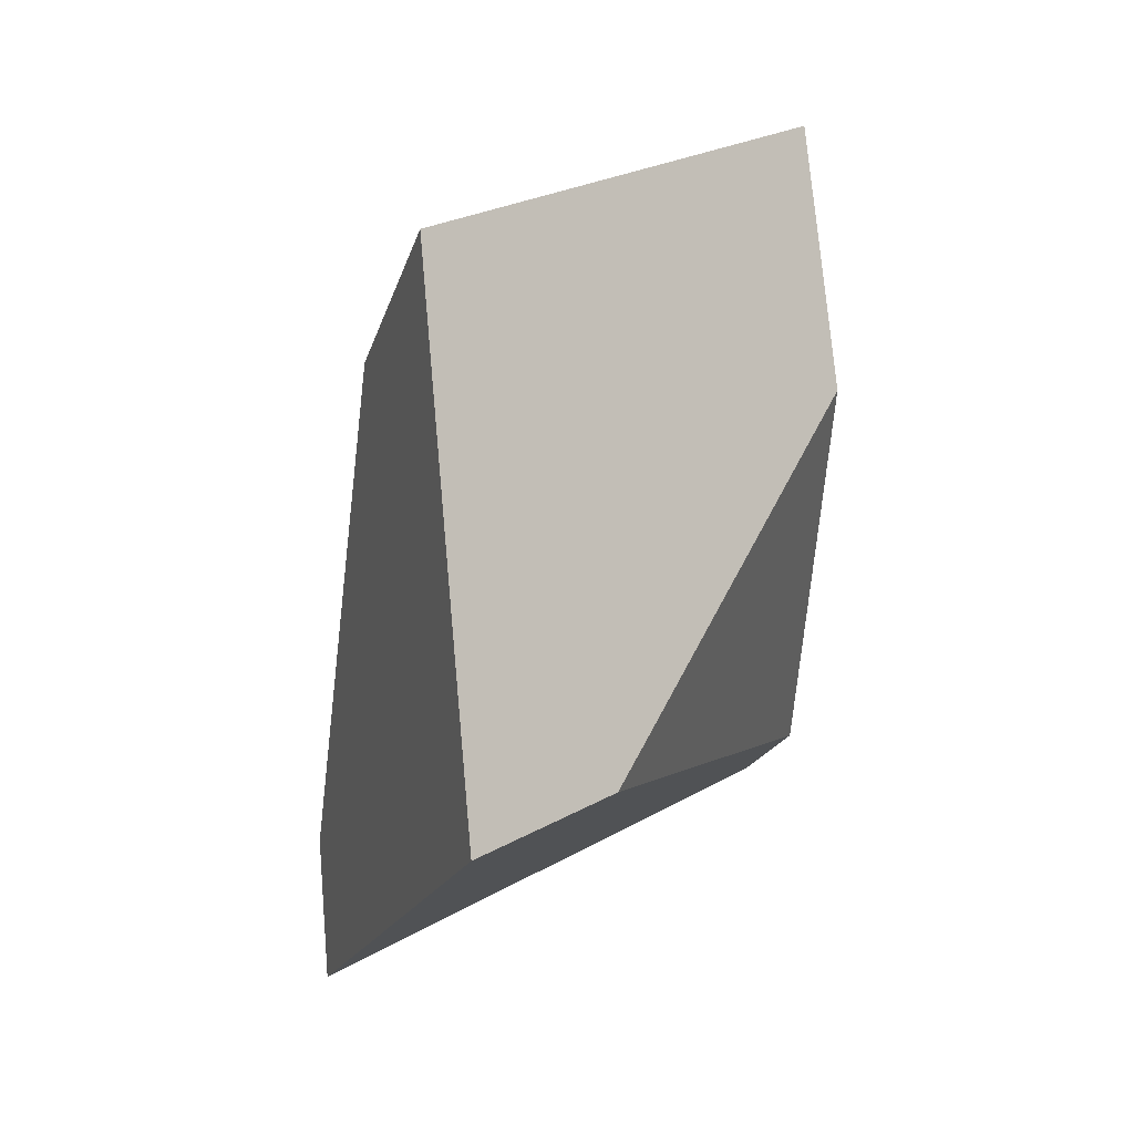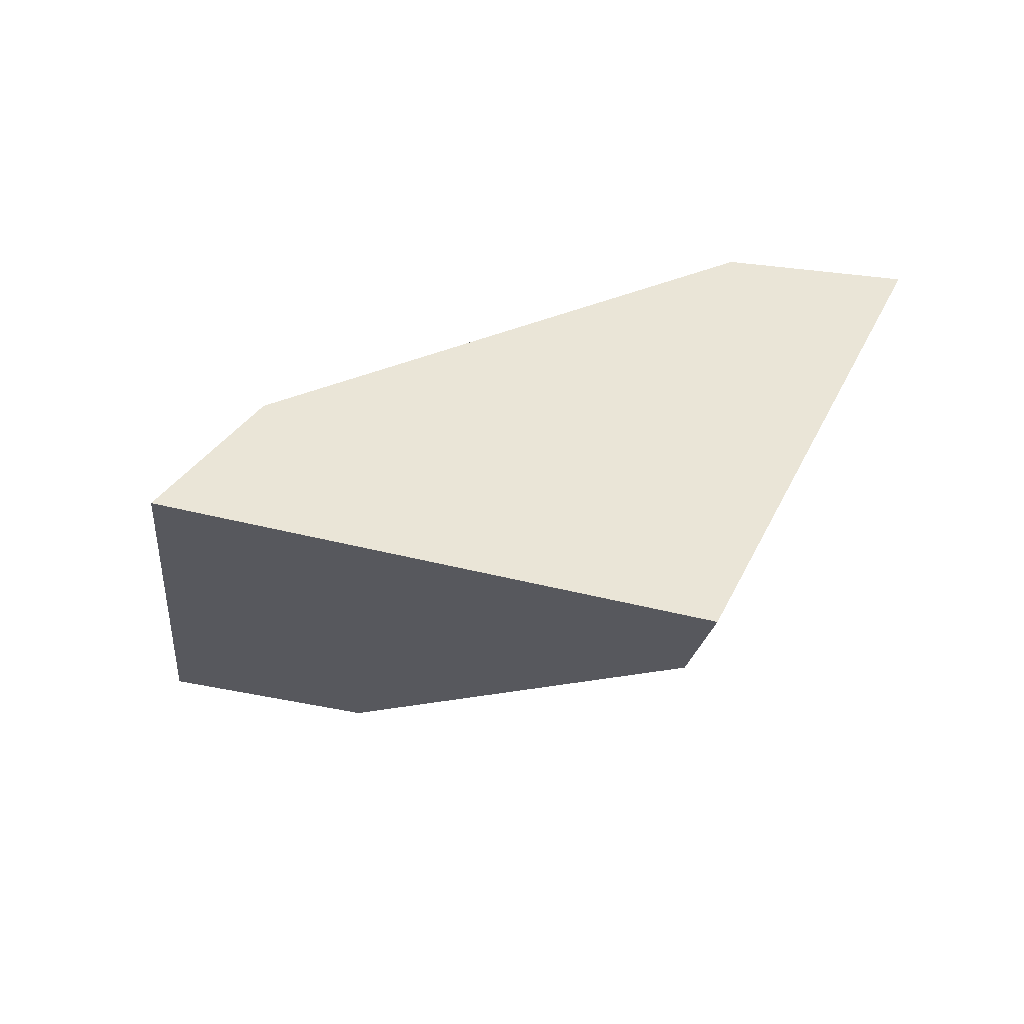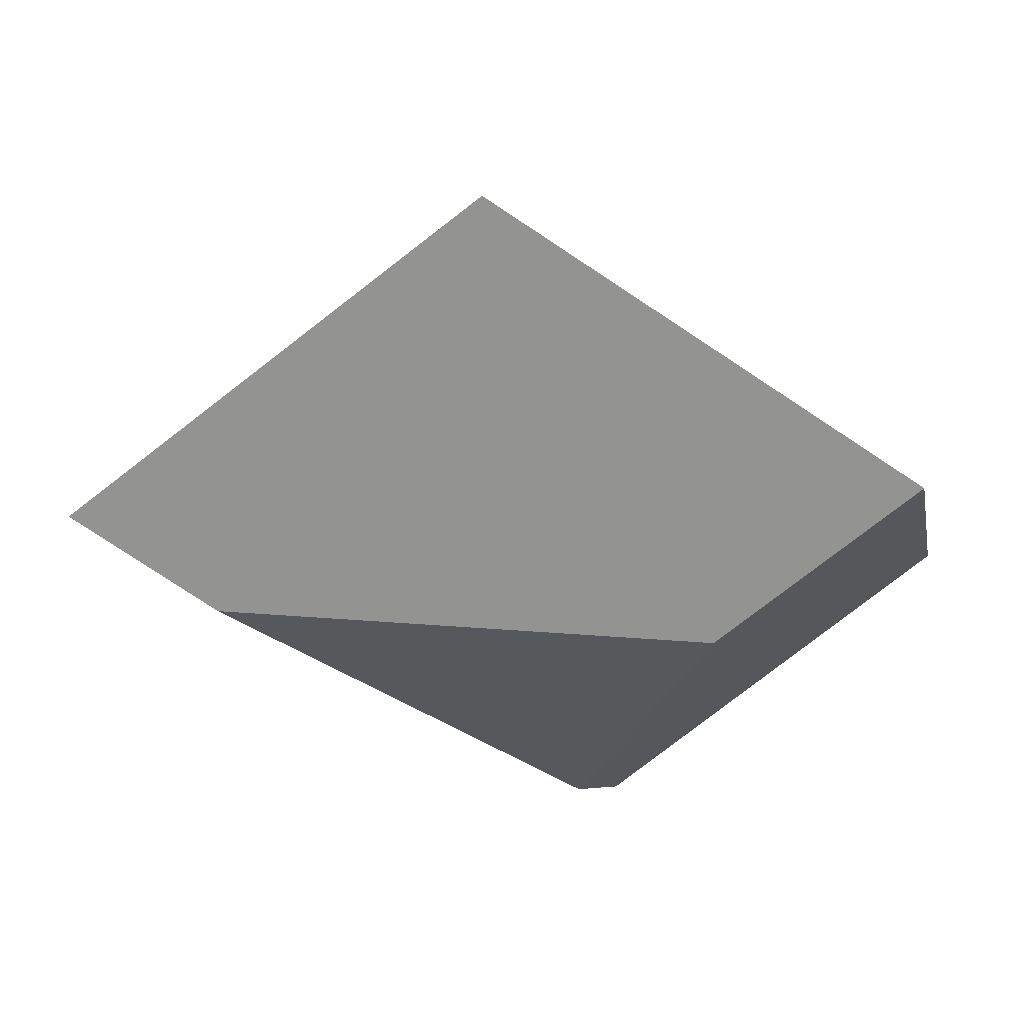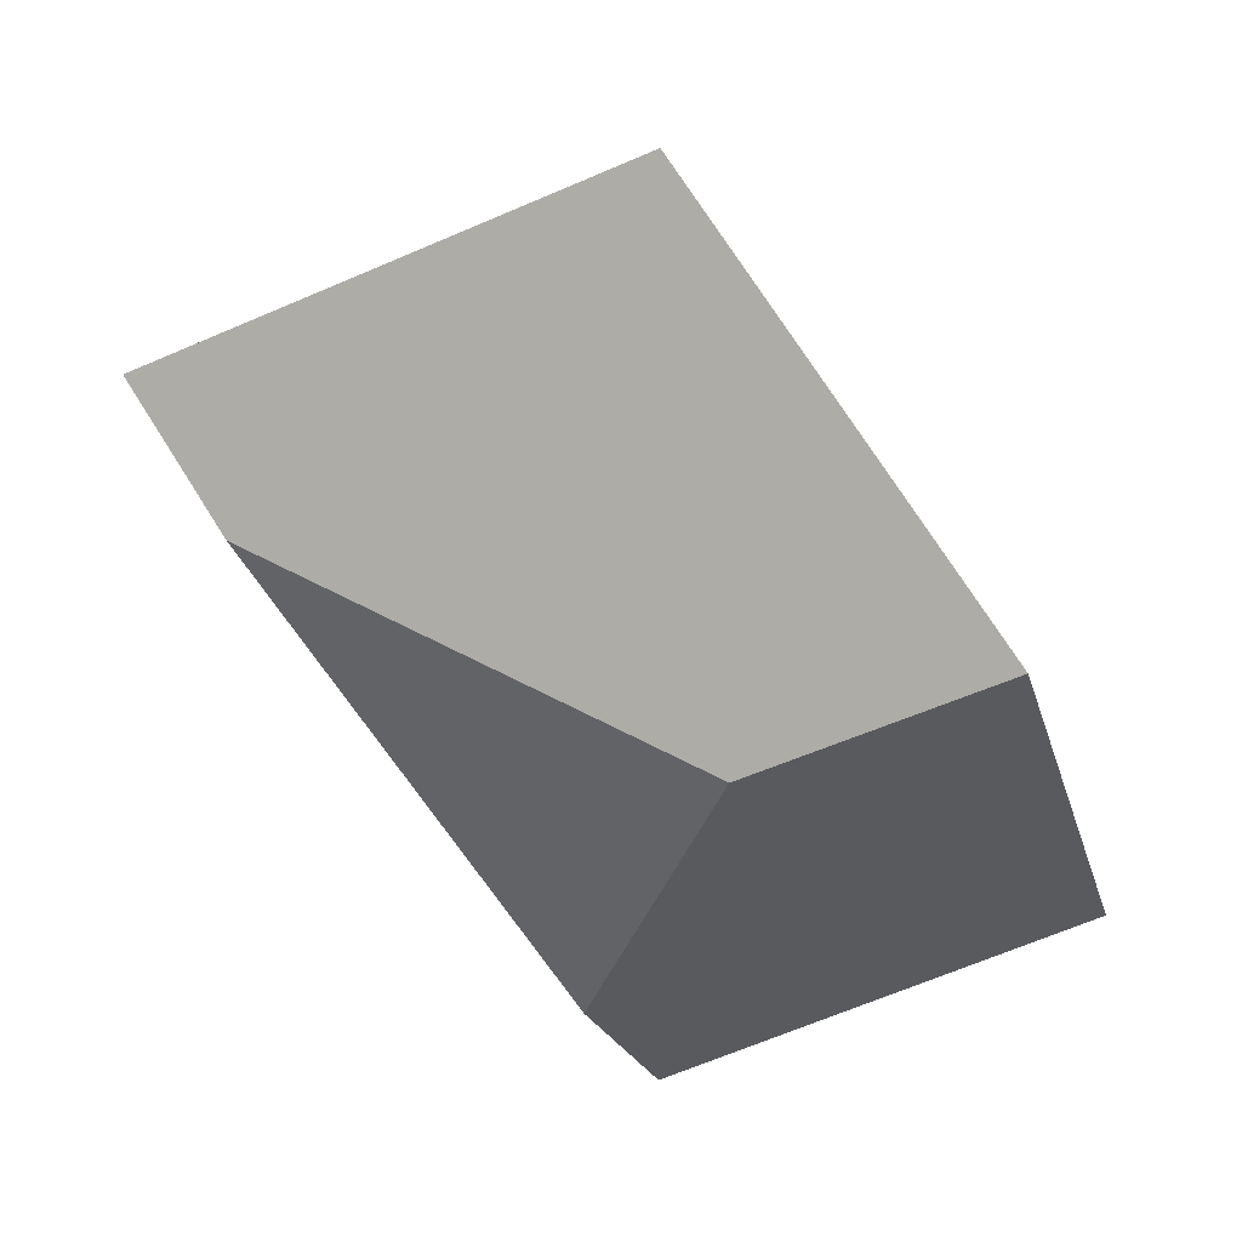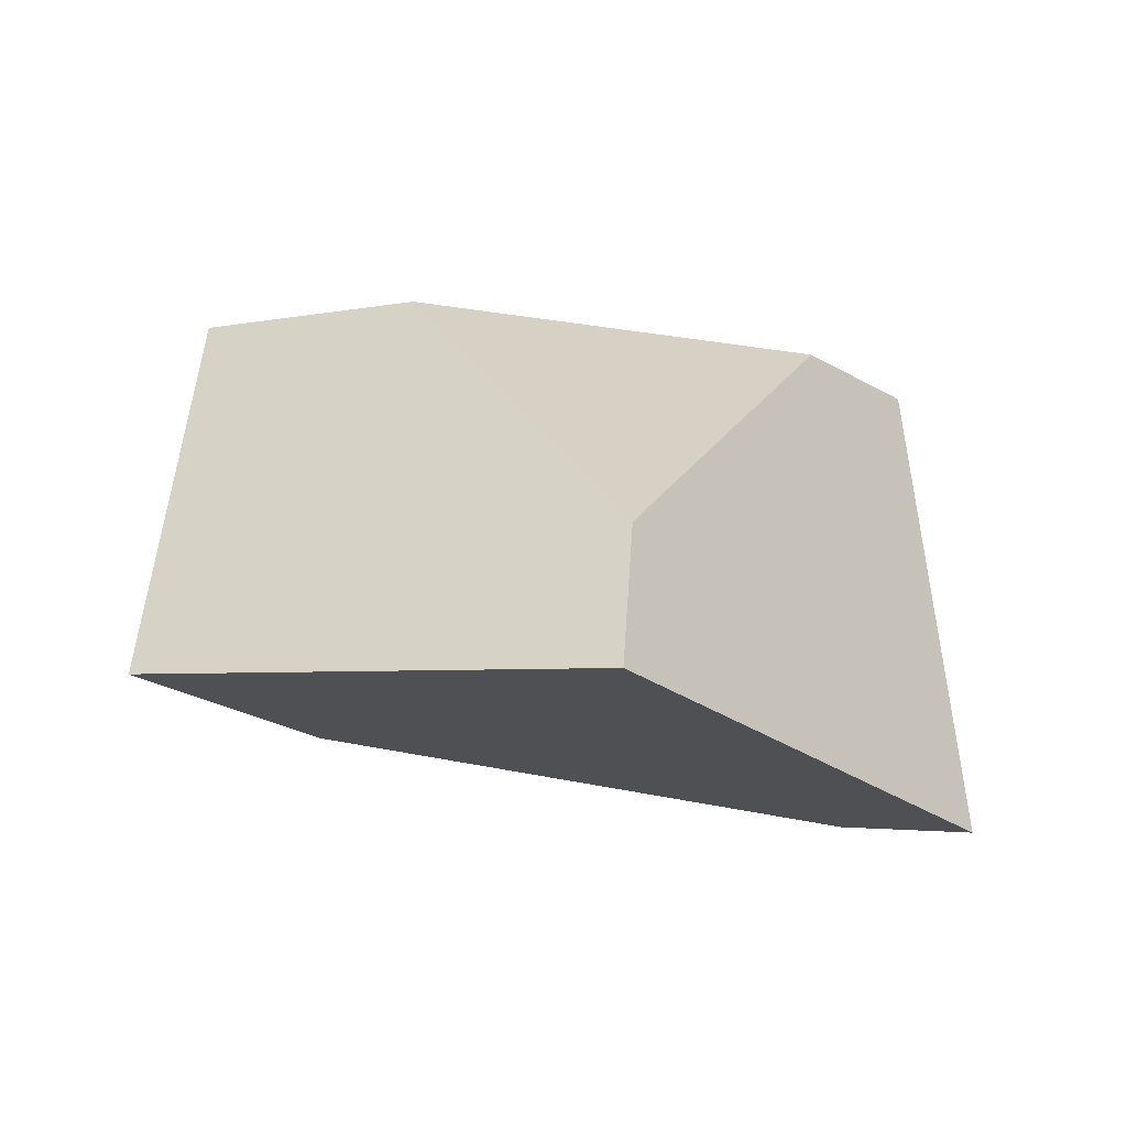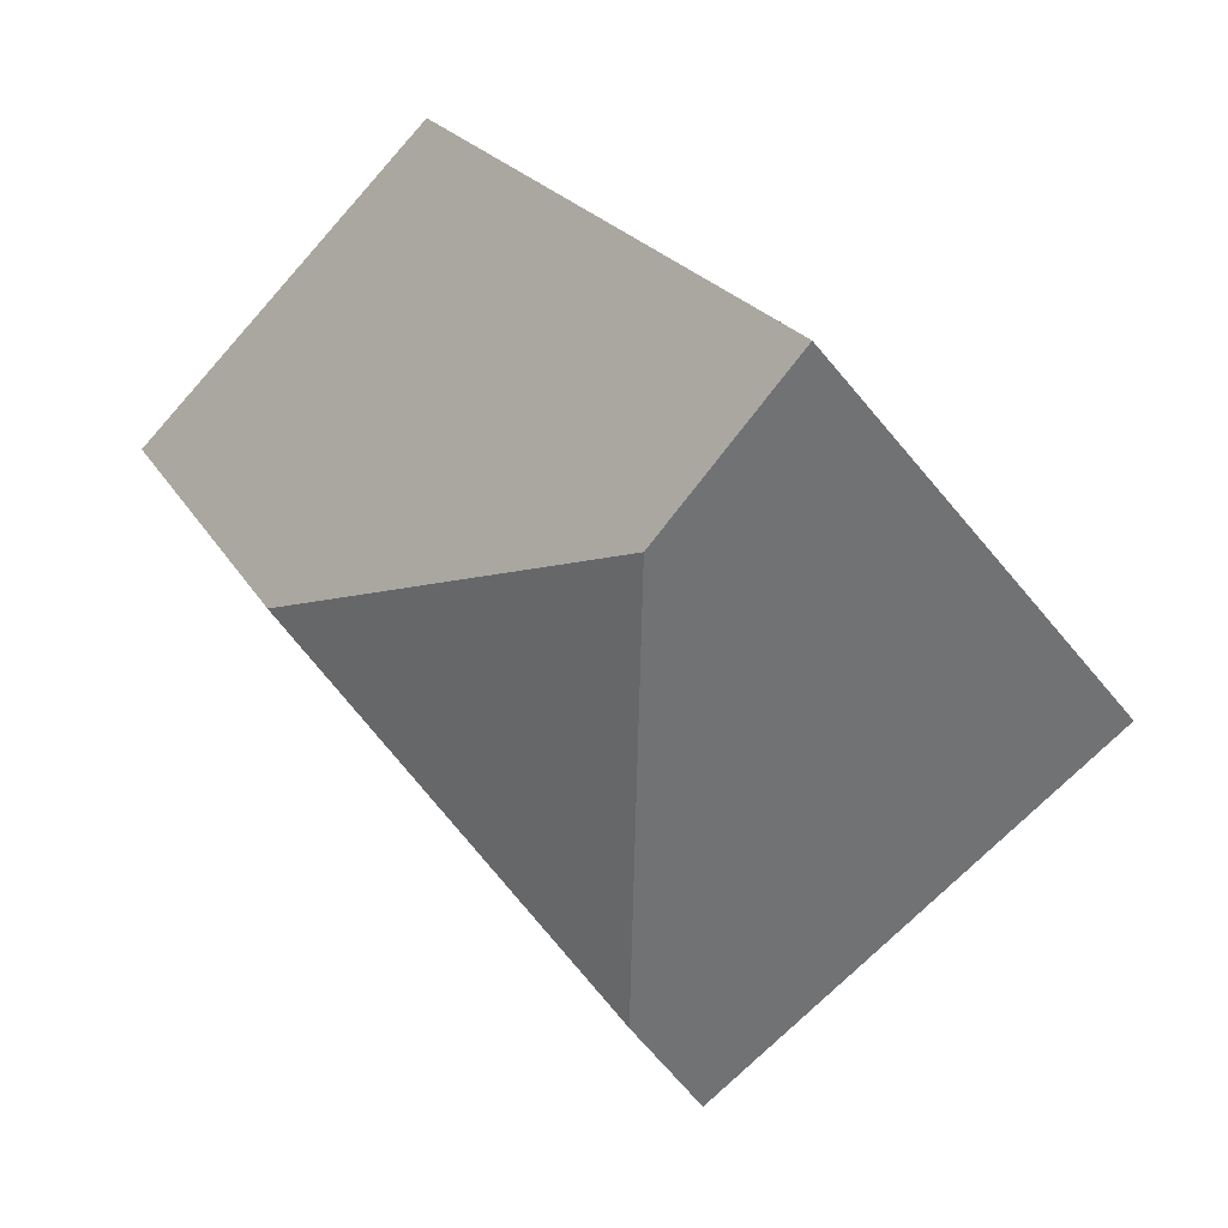
<metadata>
{"format":"obj","ext":"obj","renderer":"f3d","projection":"perspective","resolution":1024,"background":"white","views":[{"elev":53.0,"azim":83.5,"up":"+Z"},{"elev":-23.9,"azim":115.2,"up":"+Y"},{"elev":66.1,"azim":152.2,"up":"+Z"},{"elev":51.2,"azim":179.5,"up":"+Z"},{"elev":-5.0,"azim":60.5,"up":"+Y"},{"elev":-45.7,"azim":-24.6,"up":"+Y"}]}
</metadata>
<code>
v 0.9596 0.05491 -0.0656
v 0.8842 0.05602 -0.02267
v 0.8765 0.04678 -0.05798
v 0.9106 0.03234 -0.1365
v 0.9291 0.03159 -0.149
v 0.8839 0.1094 -0.1692
v 0.8953 0.1136 -0.142
v 0.9444 0.07671 -0.07622
v 0.8409 0.0744 -0.1155
v 0.8194 0.109 -0.1235
v 0.8758 0.1199 -0.07471
v 0.8392 0.1192 -0.05282
f 1 2 3
f 1 3 4
f 1 4 5
f 5 6 7
f 5 7 8
f 5 8 1
f 6 5 4
f 6 4 9
f 6 9 10
f 11 7 6
f 11 6 10
f 11 10 12
f 12 10 9
f 12 9 3
f 12 3 2
f 8 11 12
f 8 12 2
f 8 2 1
f 8 7 11
f 4 3 9

</code>
